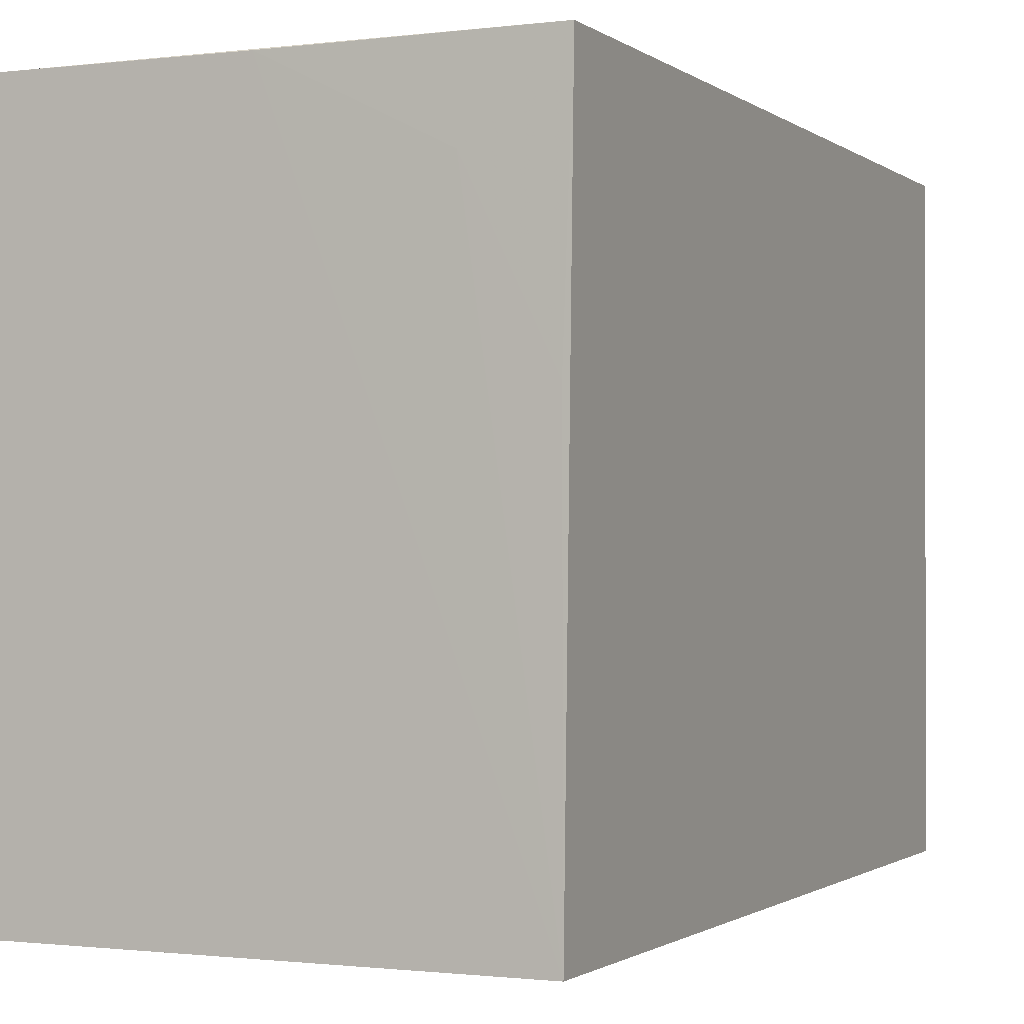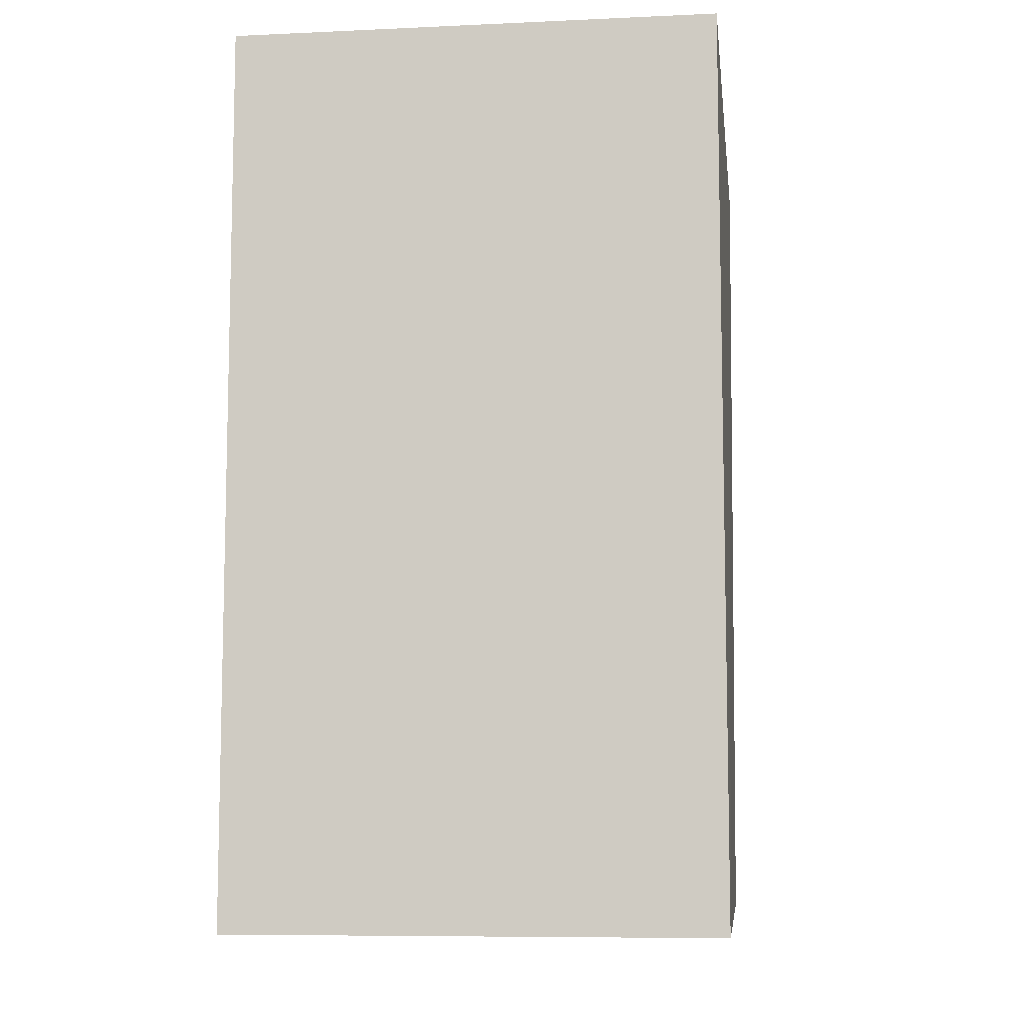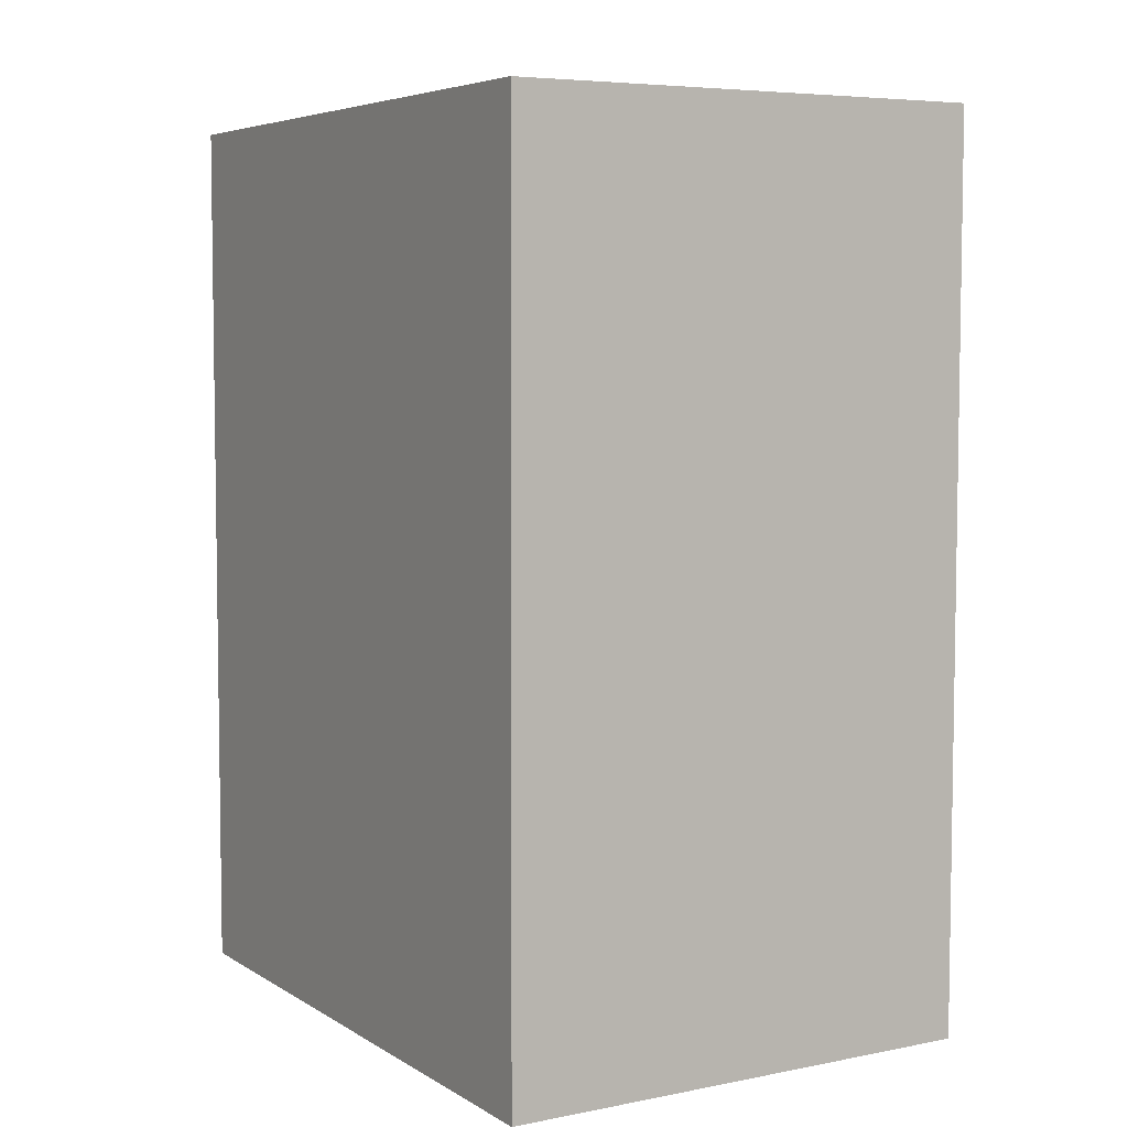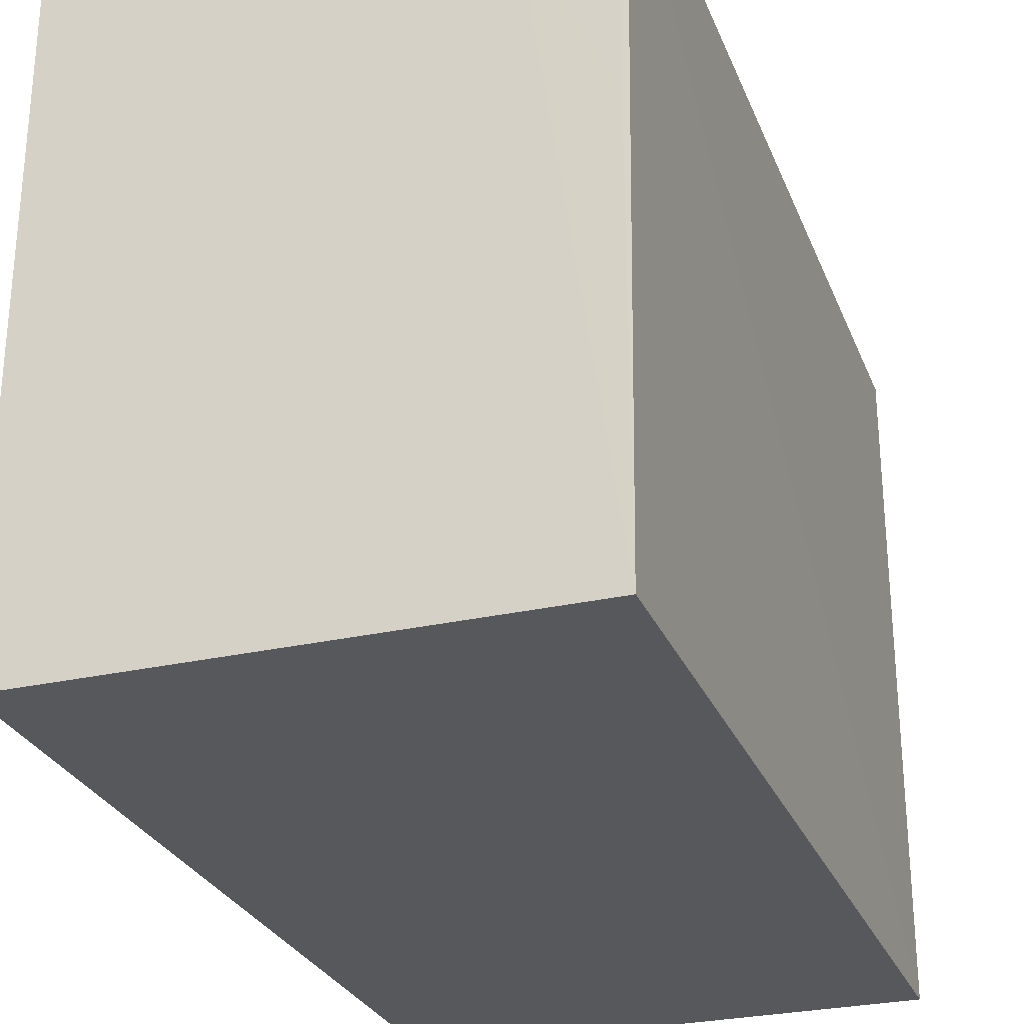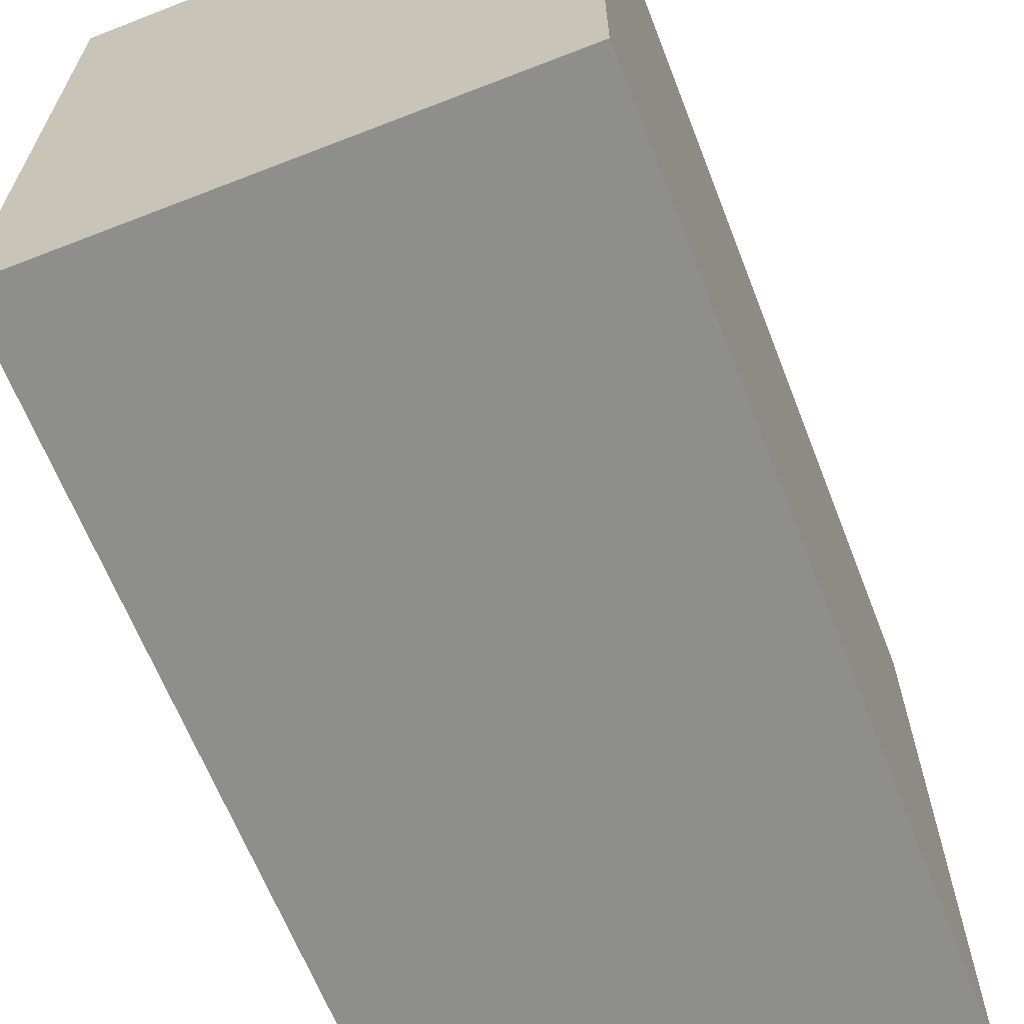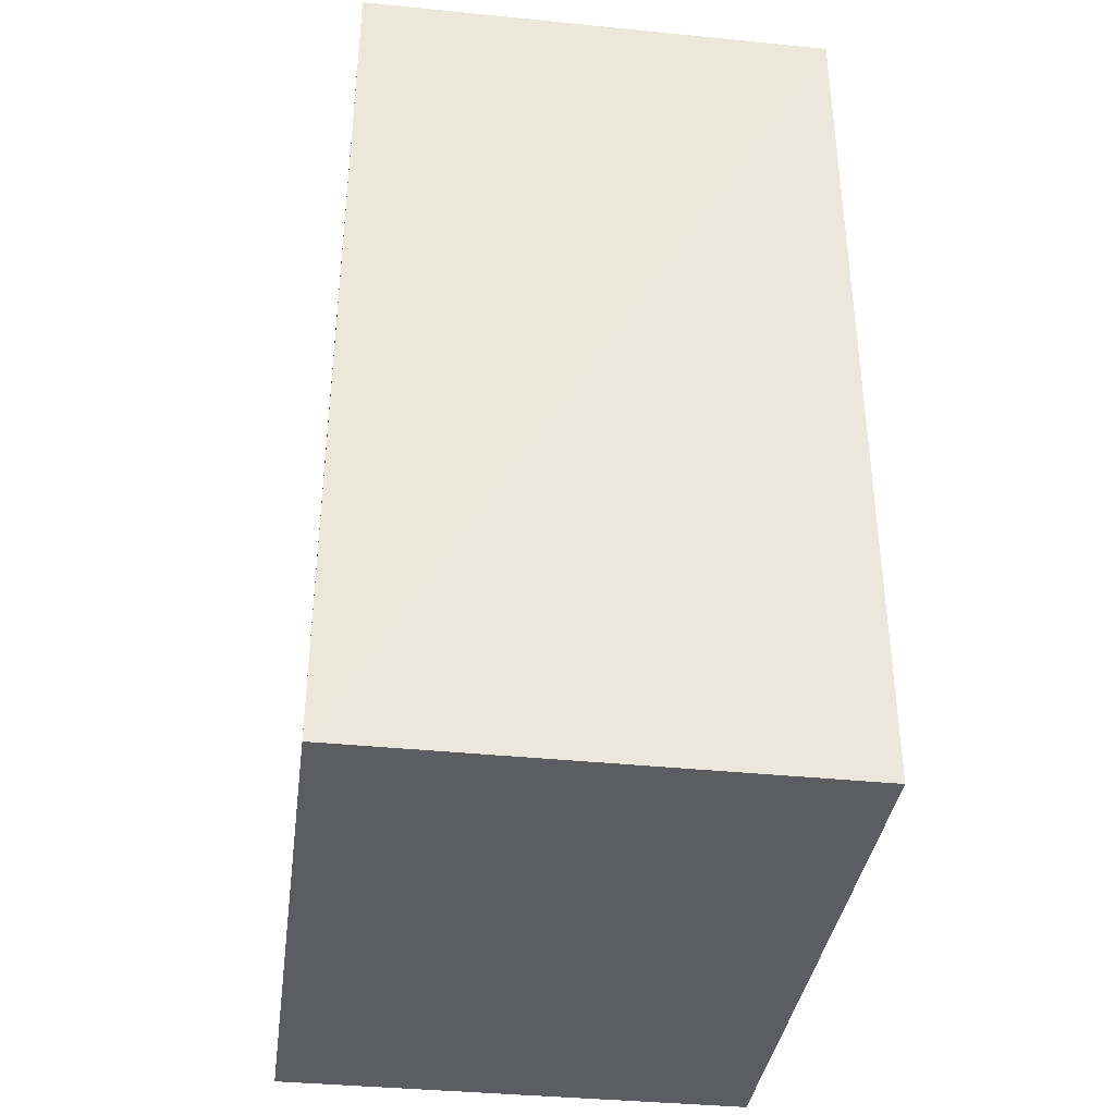
<metadata>
{"format":"obj","ext":"obj","renderer":"f3d","projection":"perspective","resolution":1024,"background":"white","views":[{"elev":-1.0,"azim":-155.7,"up":"+Z"},{"elev":-7.9,"azim":-173.5,"up":"+Y"},{"elev":5.8,"azim":149.2,"up":"+Y"},{"elev":-27.9,"azim":-160.8,"up":"+Z"},{"elev":-64.8,"azim":21.4,"up":"+Z"},{"elev":-36.9,"azim":172.4,"up":"+Y"}]}
</metadata>
<code>
v 0.003035 0.02764 0.171
v 0.003086 -0.009534 0.171
v 0.003086 -0.009534 0.1439
v -0.01719 0.02778 0.1439
v -0.01745 0.02758 0.171
v 0.003017 0.02769 0.1439
v -0.007053 0.02767 0.1709
v -0.01723 -0.009534 0.171
v -0.0138 0.02766 0.1676
v -0.01723 -0.009534 0.1439
v -0.0171 0.02767 0.1608
f 1 2 3
f 5 2 1
f 6 1 3
f 6 3 4
f 6 4 1
f 7 5 1
f 7 1 4
f 8 3 2
f 8 2 5
f 9 7 4
f 9 5 7
f 10 8 5
f 10 5 4
f 10 4 3
f 10 3 8
f 11 9 4
f 11 4 5
f 11 5 9

</code>
